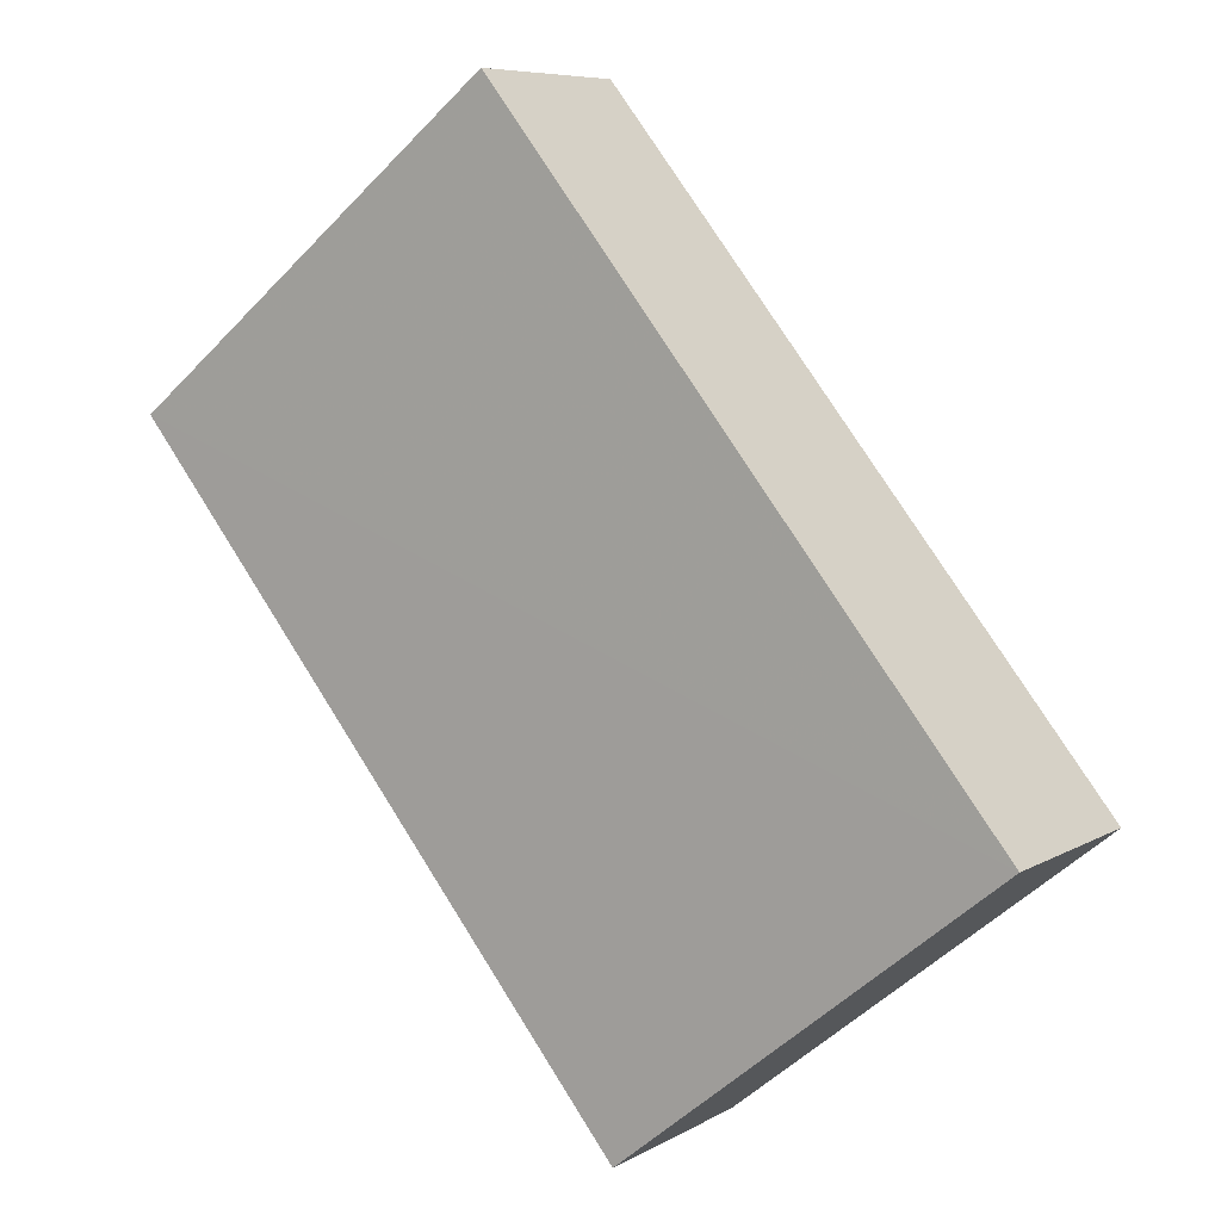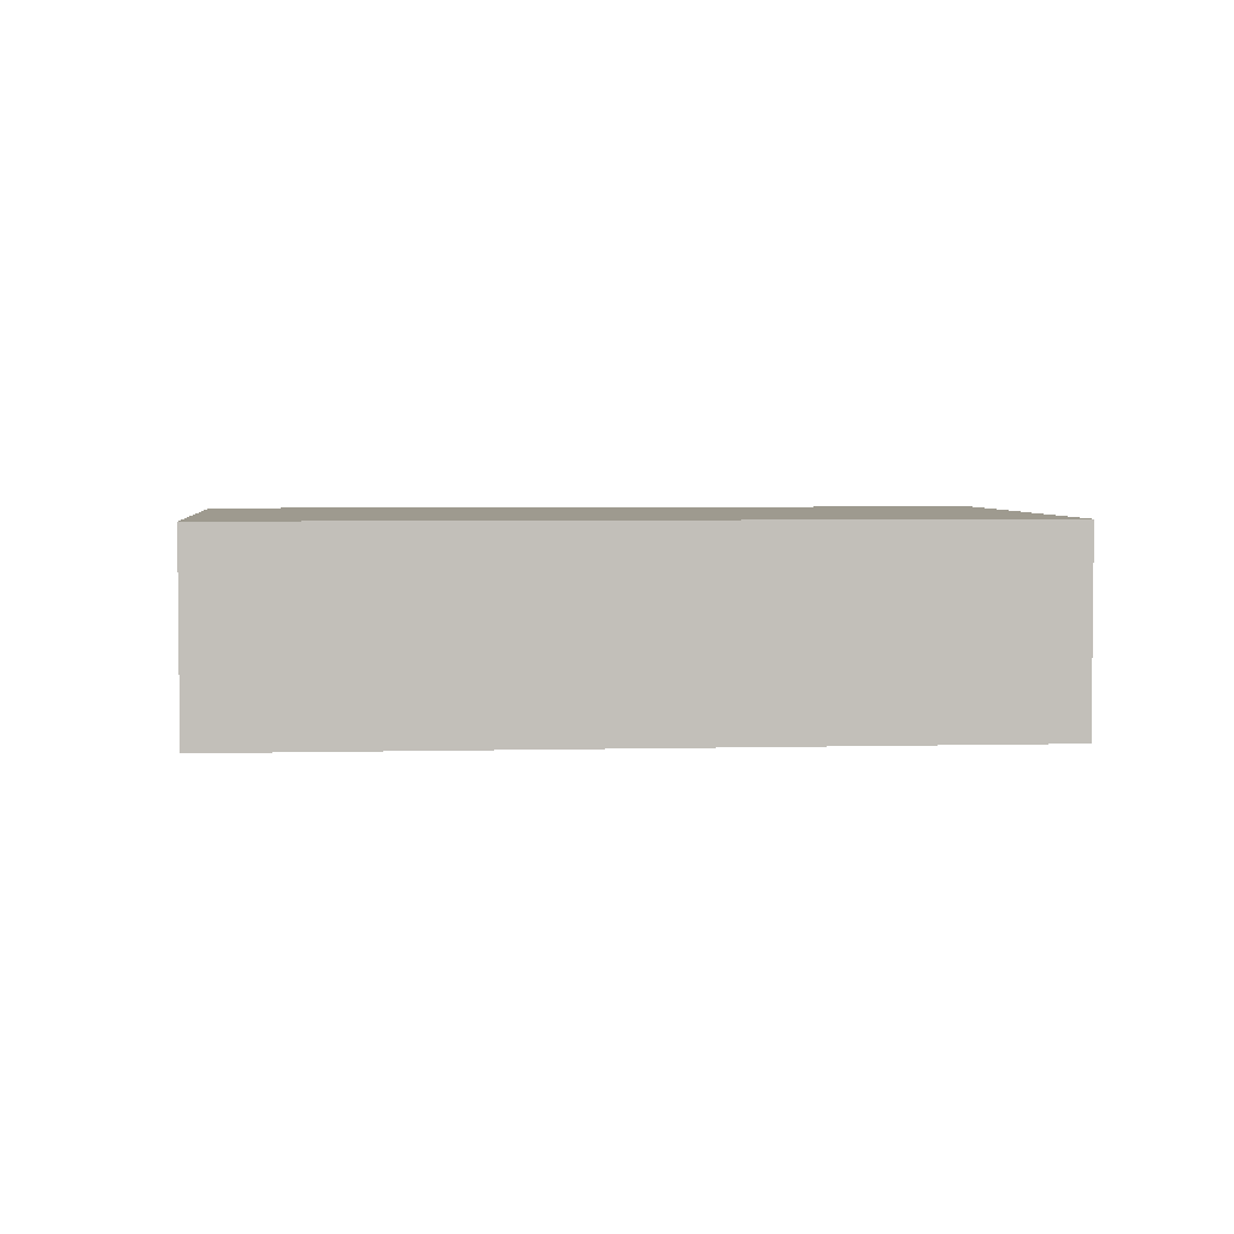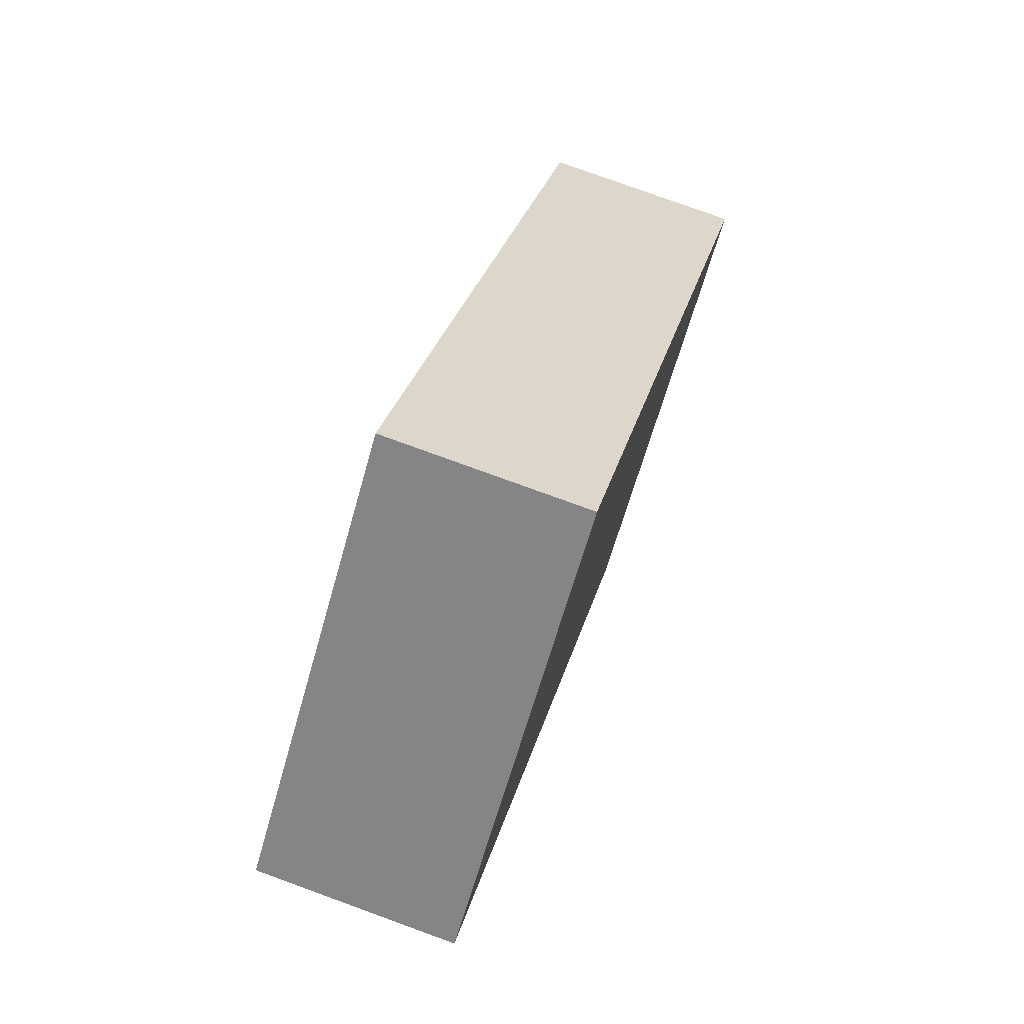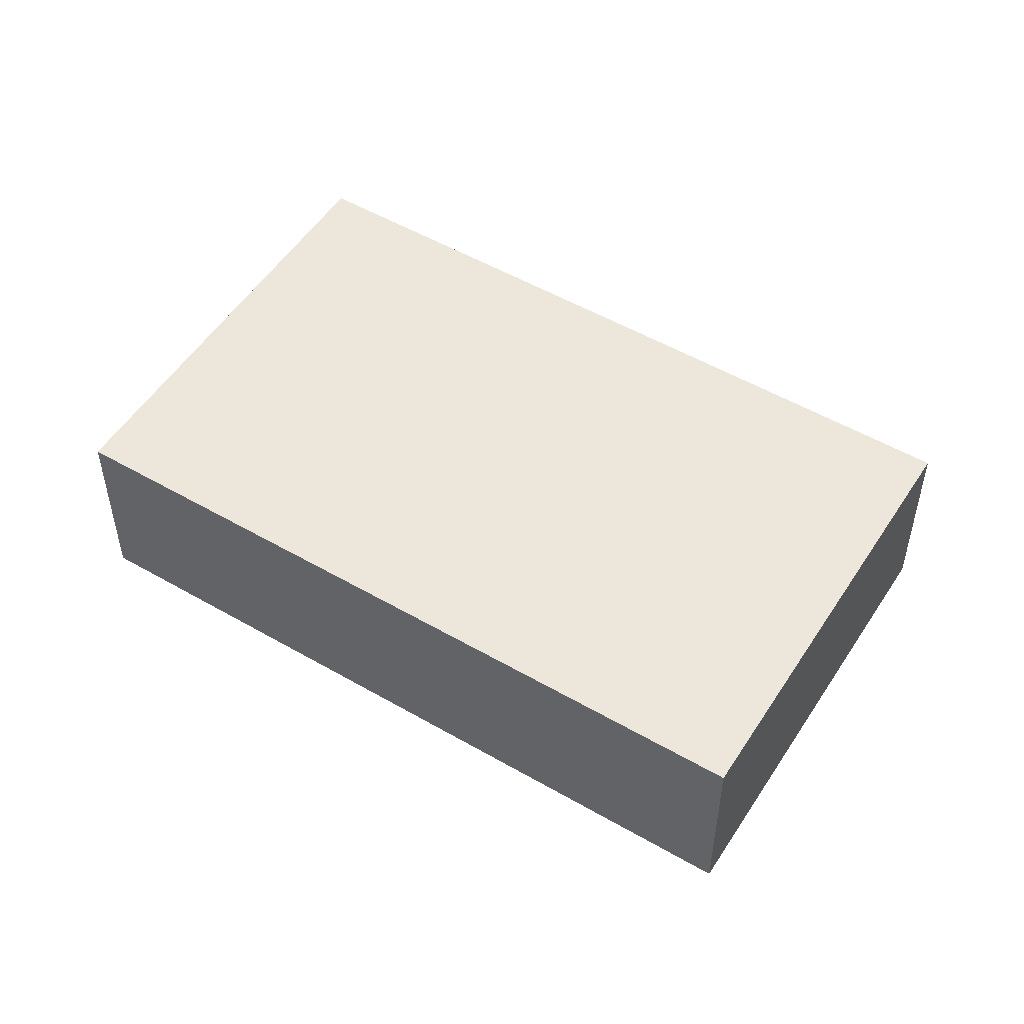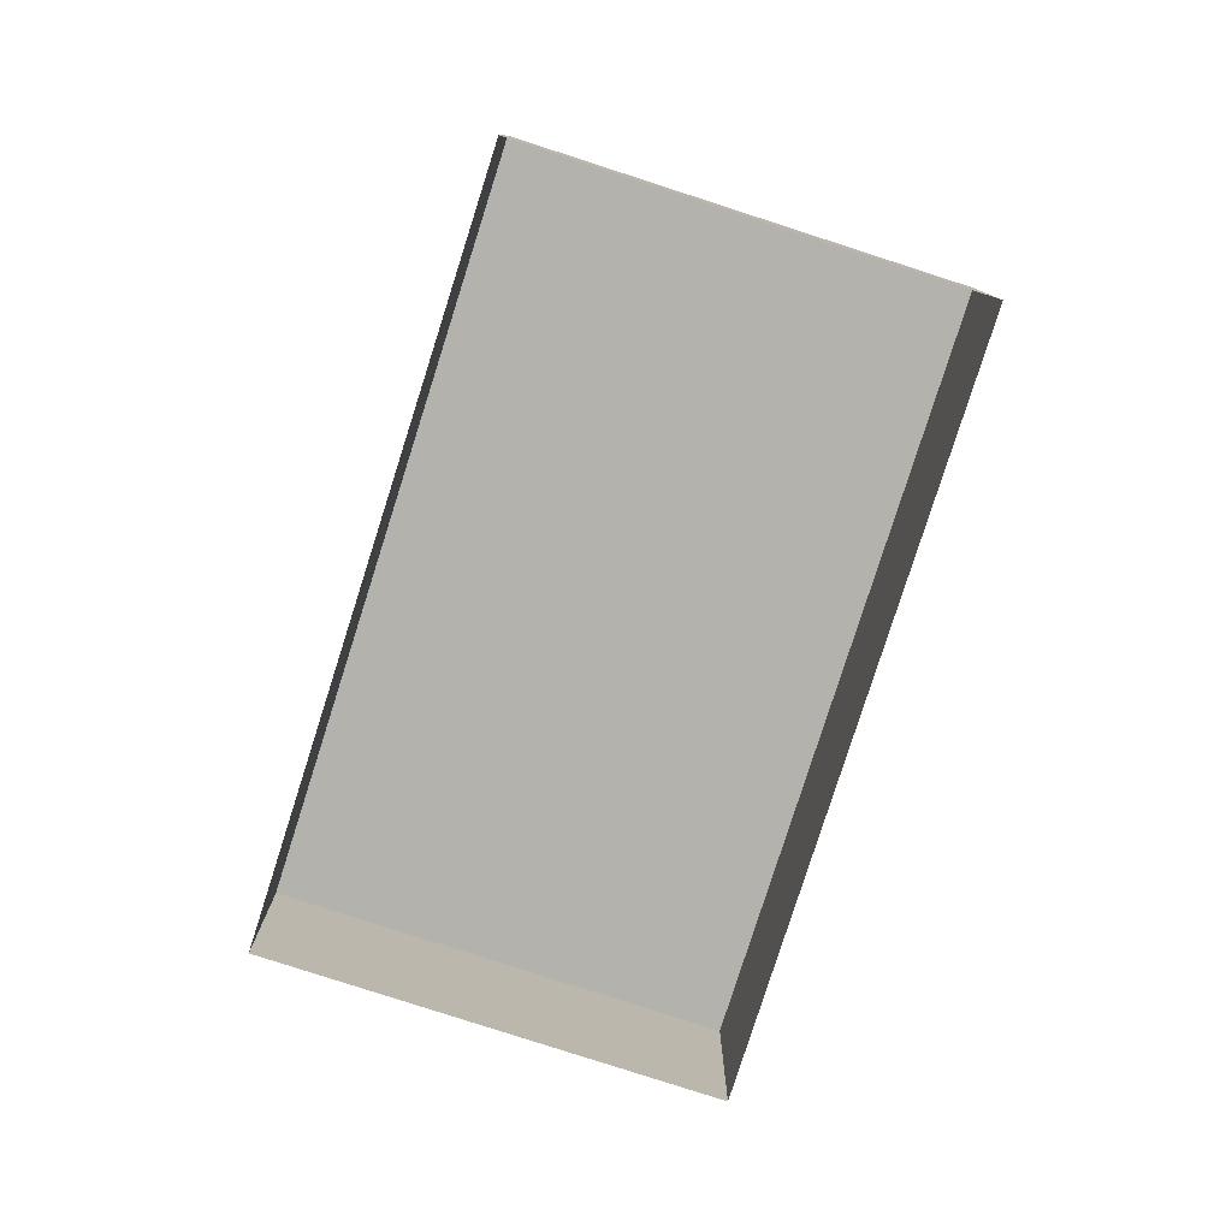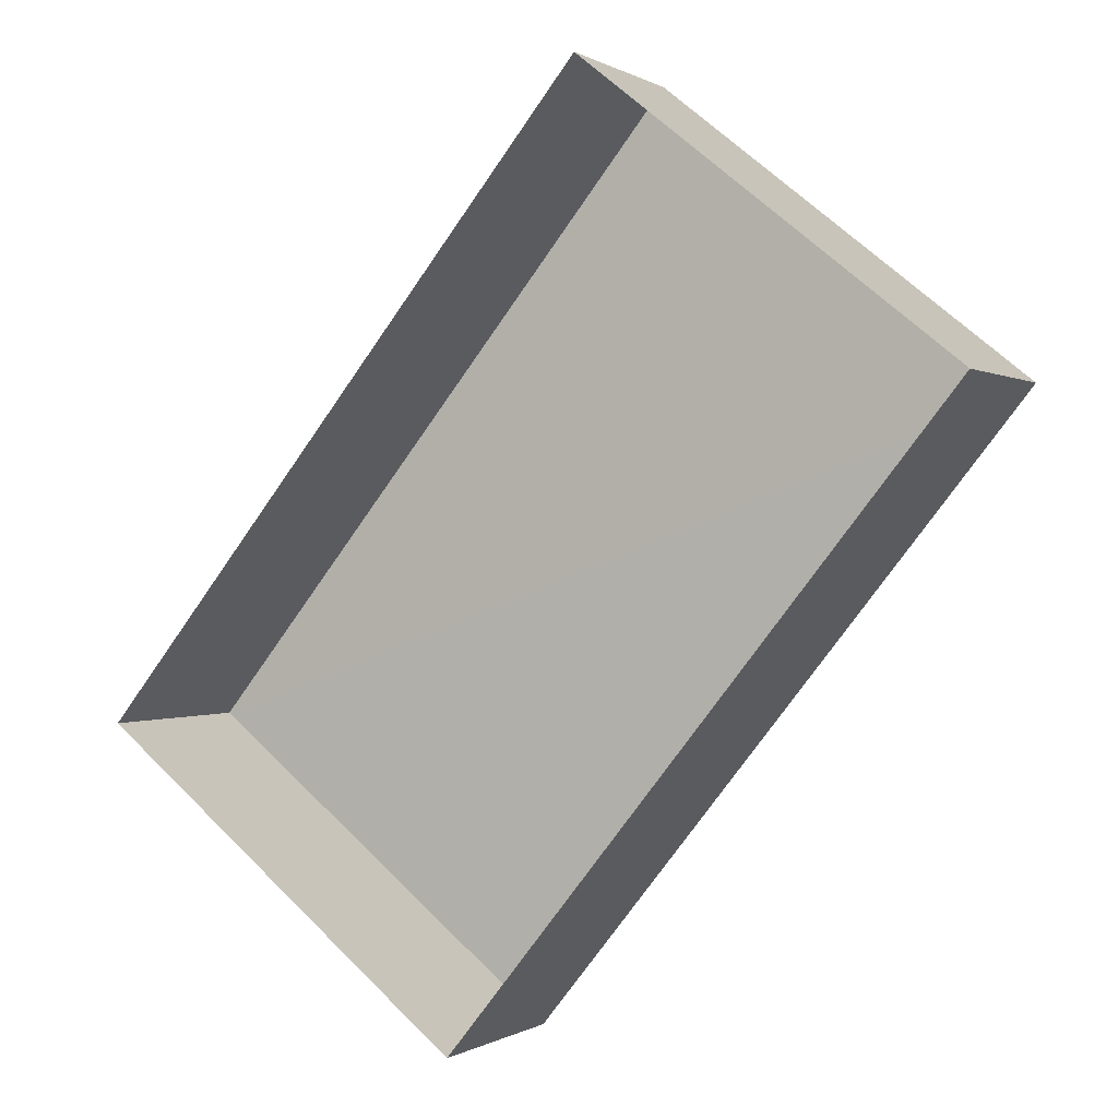
<metadata>
{"format":"obj","ext":"obj","renderer":"f3d","projection":"perspective","resolution":1024,"background":"white","views":[{"elev":7.6,"azim":32.8,"up":"+Y"},{"elev":3.8,"azim":-56.4,"up":"+Z"},{"elev":78.1,"azim":-70.2,"up":"+Y"},{"elev":52.1,"azim":160.9,"up":"+Z"},{"elev":-79.6,"azim":21.2,"up":"+Z"},{"elev":-0.5,"azim":-153.8,"up":"+Y"}]}
</metadata>
<code>
v -2.196e+05 -1.237e+05 33.55
v -2.196e+05 -1.237e+05 33.55
v -2.196e+05 -1.237e+05 33.55
v -2.196e+05 -1.237e+05 33.55
v -2.196e+05 -1.237e+05 34.91
v -2.196e+05 -1.237e+05 34.91
v -2.196e+05 -1.237e+05 34.91
v -2.196e+05 -1.237e+05 34.91
f 1 2 3
f 4 1 3
f 5 6 7
f 8 5 7
f 5 1 4
f 6 5 4
f 7 3 2
f 8 7 2
f 7 4 3
f 7 6 4
f 5 2 1
f 5 8 2

</code>
